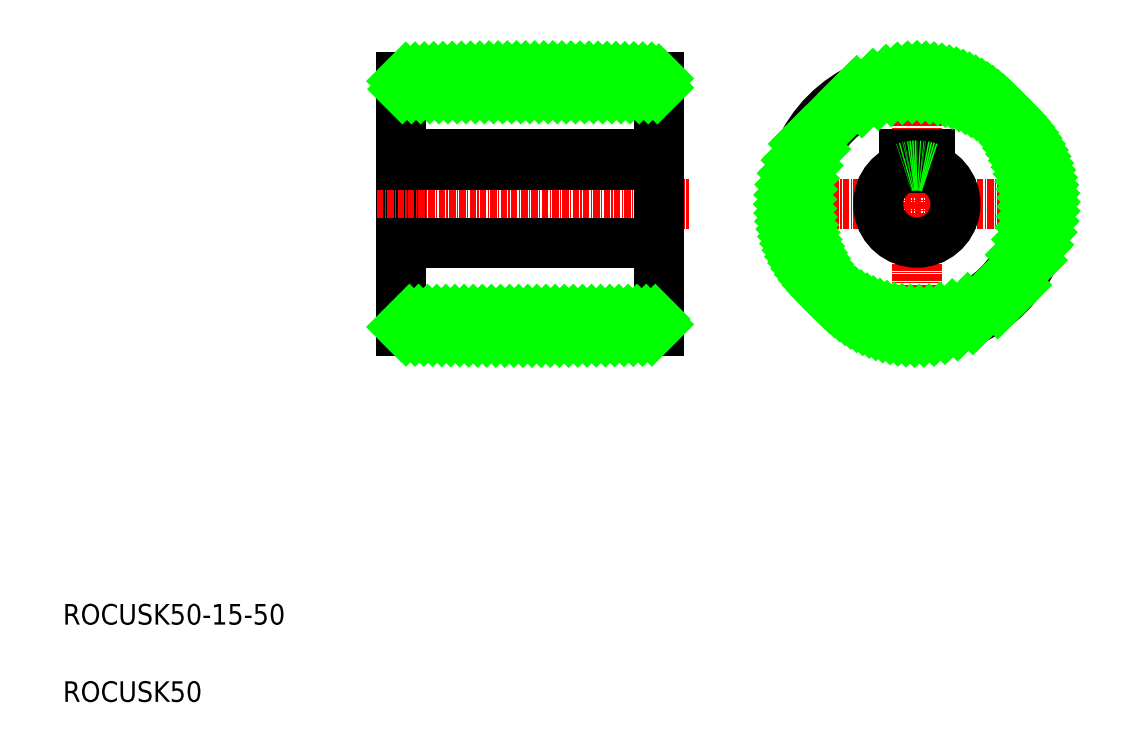
<metadata>
{"format":"dxf","ext":"dxf","renderer":"ezdxf+matplotlib","layout":"modelspace","background":"white","min_lineweight":24,"dpi":150}
</metadata>
<code>
0
SECTION
2
ENTITIES
0
LINE
8
CENTER
10
145.4
20
106.6
30
0
11
206.1
21
106.6
31
0
0
LINE
8
0
10
75.71
20
131.3
30
0
11
75.71
21
81.94
31
0
0
TEXT
8
0
10
10
20
25
30
0
40
4
1
ROCUSK50-15-50
0
TEXT
8
0
10
10
20
10
30
0
40
4
1
ROCUSK50
0
LINE
8
CENTER
10
70.97
20
106.6
30
0
11
131.6
21
106.6
31
0
0
LINE
8
0
10
75.71
20
106.6
30
0
11
75.71
21
106.6
31
0
0
LINE
8
0
10
75.71
20
119.1
30
0
11
75.71
21
119.1
31
0
0
LINE
8
CENTER
10
175.8
20
137
30
0
11
175.8
21
76.29
31
0
0
LINE
8
0
10
75.71
20
114.1
30
0
11
125.7
21
114.1
31
0
0
ARC
8
0
10
175.8
20
106.6
30
0
40
7.5
50
109.5
51
70.53
0
LINE
8
0
10
173.3
20
116.4
30
0
11
178.3
21
116.4
31
0
0
LINE
8
0
10
178.3
20
116.4
30
0
11
178.3
21
113.7
31
0
0
LINE
8
0
10
173.3
20
116.4
30
0
11
173.3
21
113.7
31
0
0
LINE
8
0
10
125.7
20
116.4
30
0
11
75.71
21
116.4
31
0
0
LINE
8
0
10
125.7
20
81.94
30
0
11
125.7
21
131.3
31
0
0
LINE
8
0
10
75.71
20
128.9
30
0
11
125.7
21
128.9
31
0
0
ARC
8
0
10
175.8
20
106.6
30
0
40
7.5
50
70.53
51
109.5
0
CIRCLE
8
0
10
175.8
20
106.6
30
0
40
22.3
0
LINE
8
0
10
75.71
20
84.34
30
0
11
125.7
21
84.34
31
0
0
LINE
8
0
10
75.71
20
99.14
30
0
11
125.7
21
99.14
31
0
0
LINE
8
0
10
75.71
20
94.14
30
0
11
75.71
21
94.14
31
0
0
ARC
8
0
10
100.7
20
-910.2
30
0
40
1042
50
88.62
51
91.38
0
ARC
8
0
10
100.7
20
1123
30
0
40
1042
50
268.6
51
271.4
0
CIRCLE
8
0
10
175.8
20
106.6
30
0
40
24.7
0
CIRCLE
8
0
10
175.8
20
106.6
30
0
40
25
0
INSERT
8
0
2
*X4
10
0
20
0
30
0
0
ENDSEC
0
EOF

</code>
